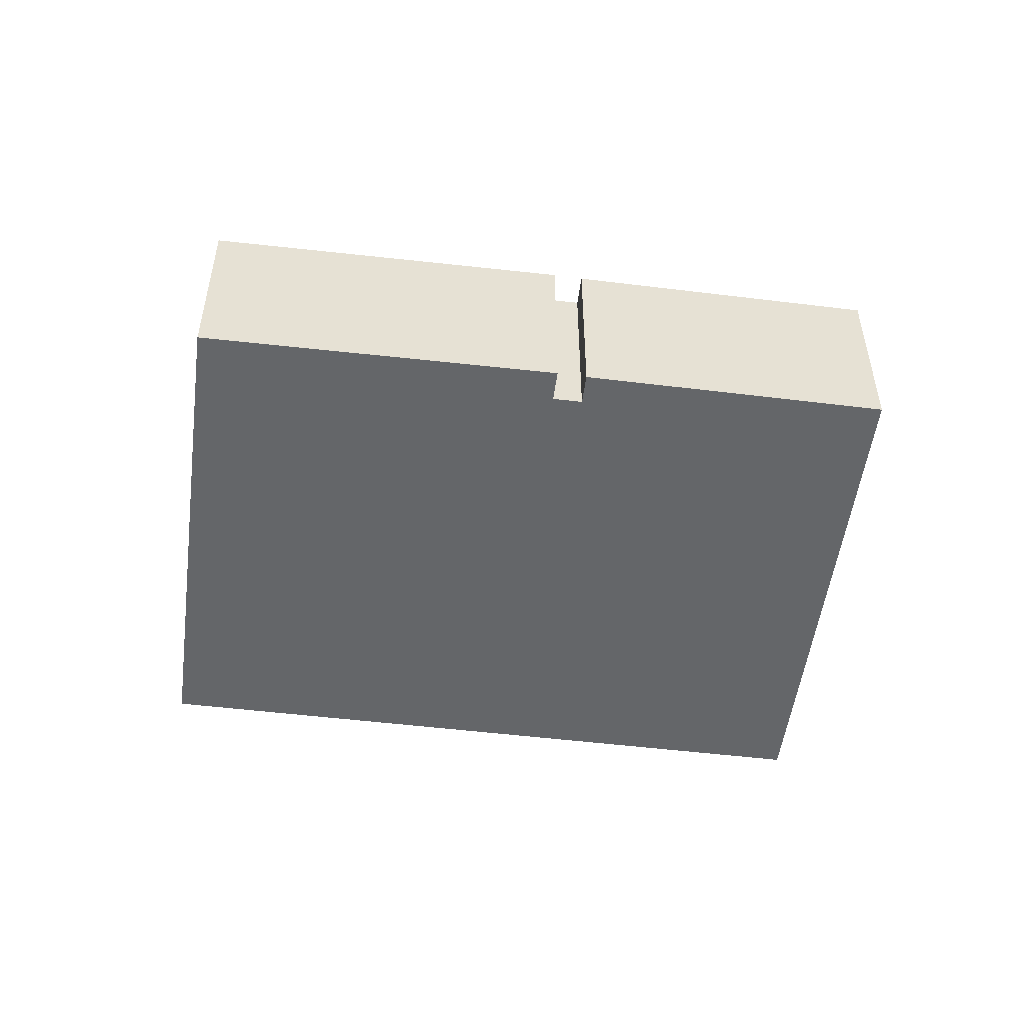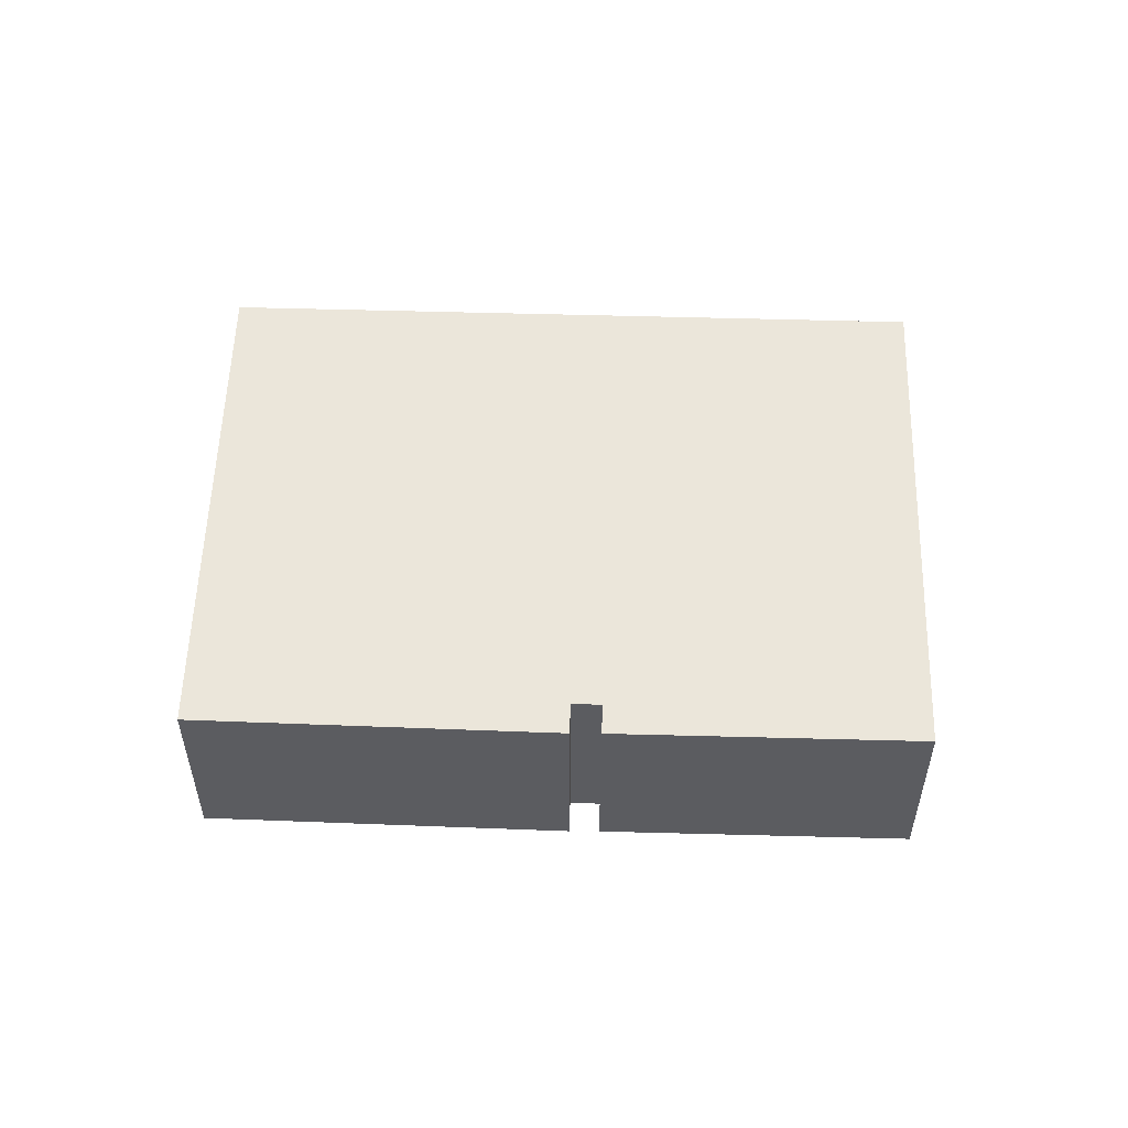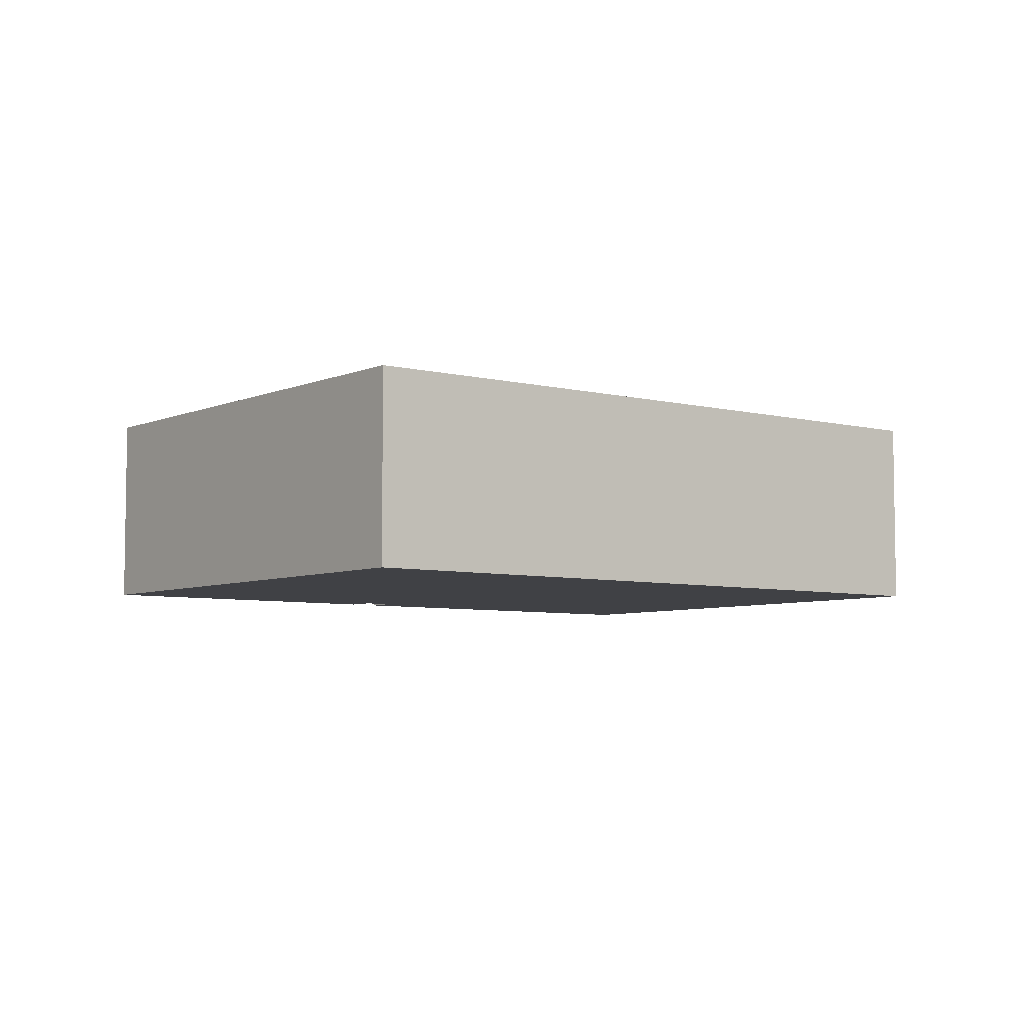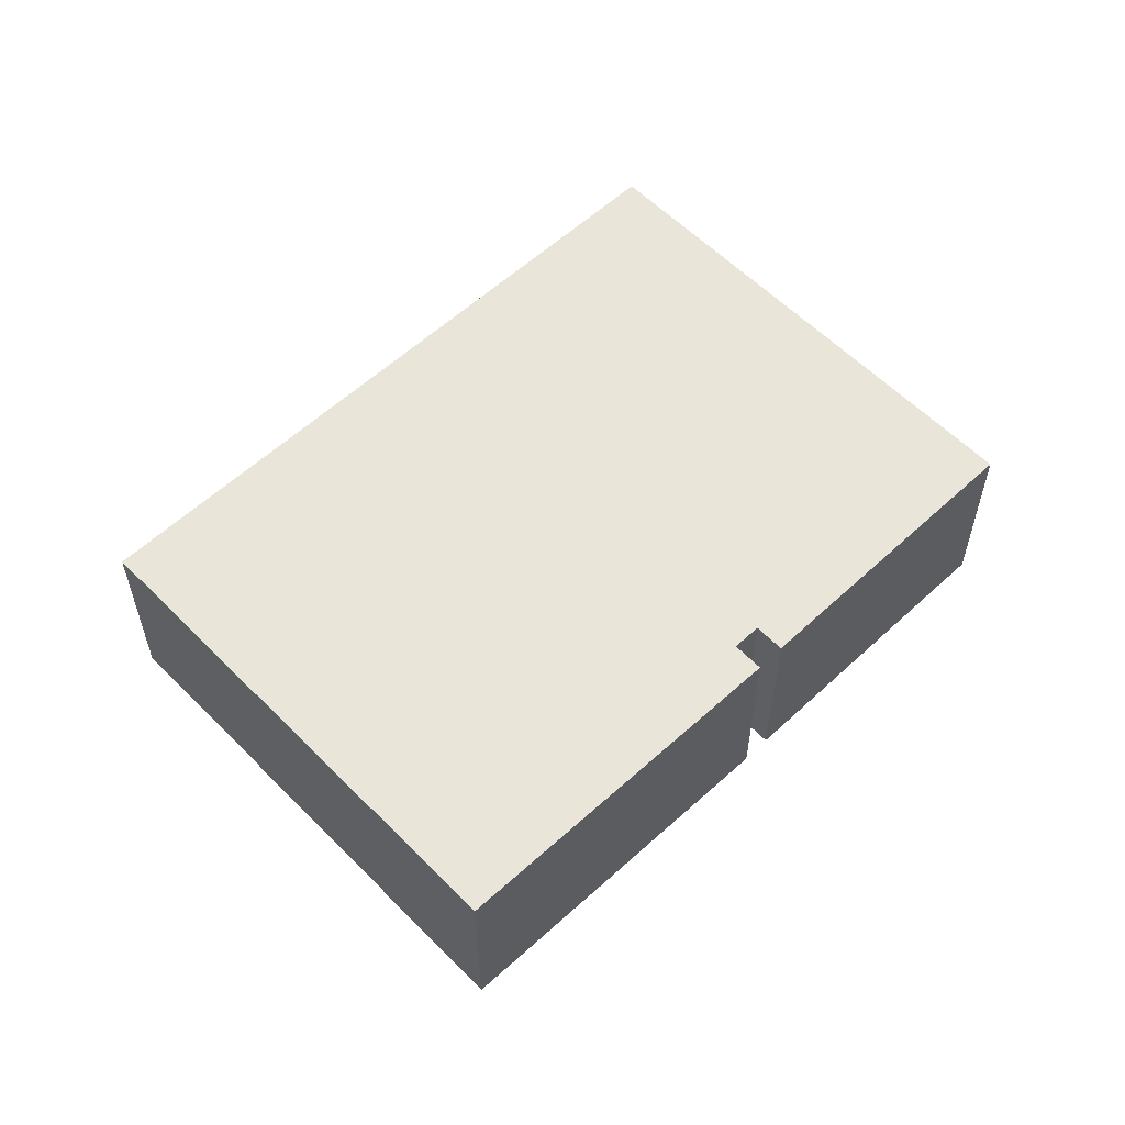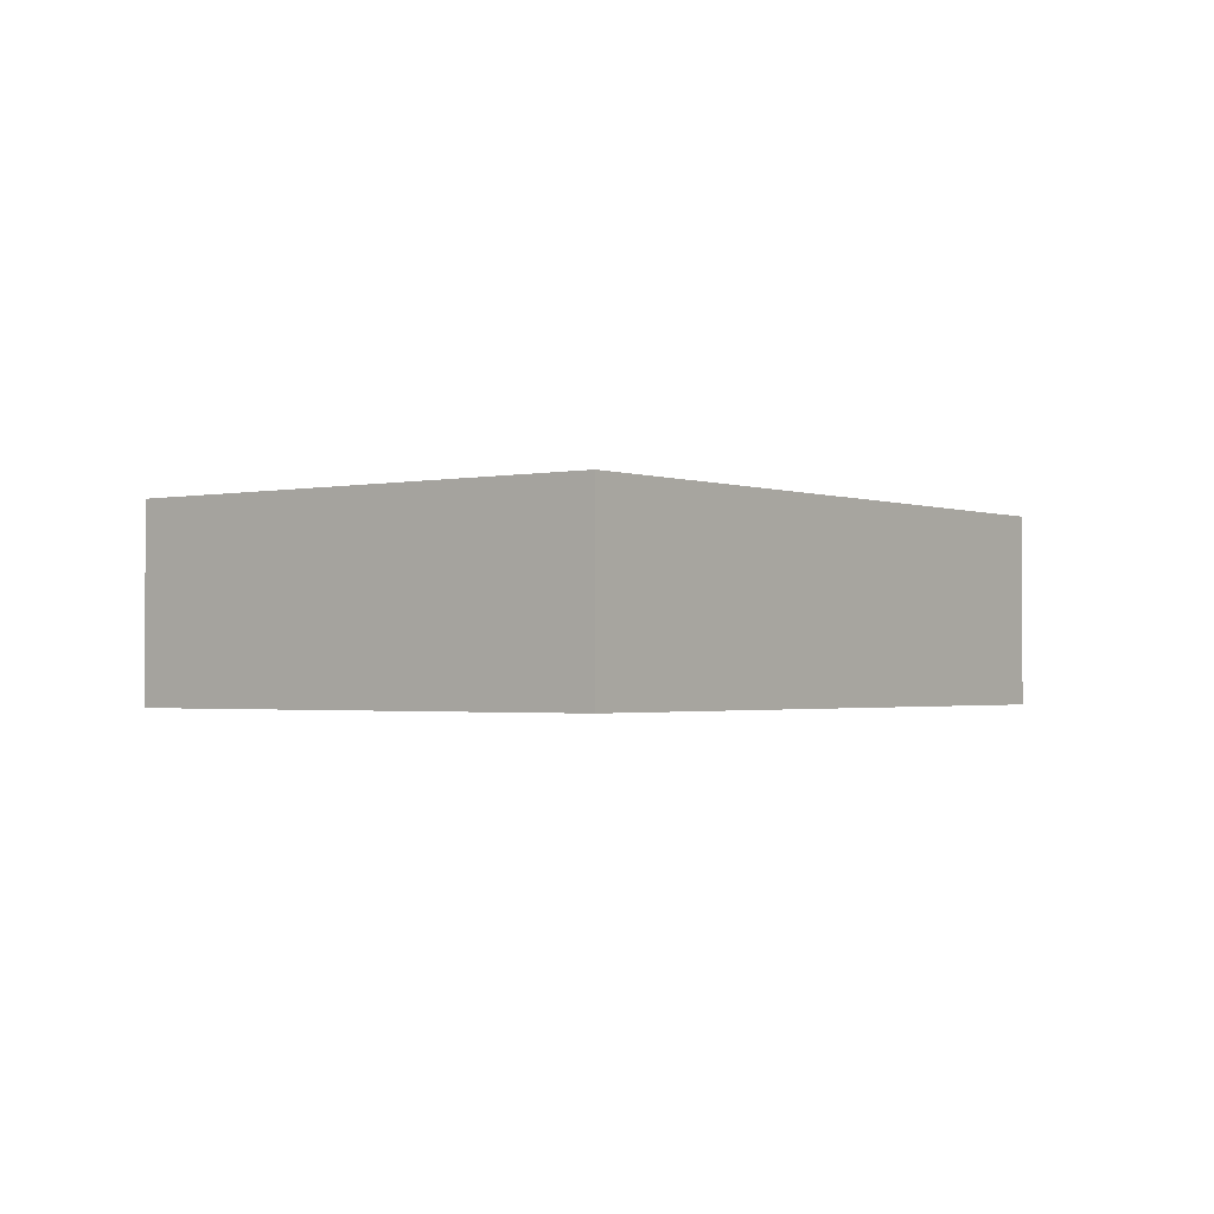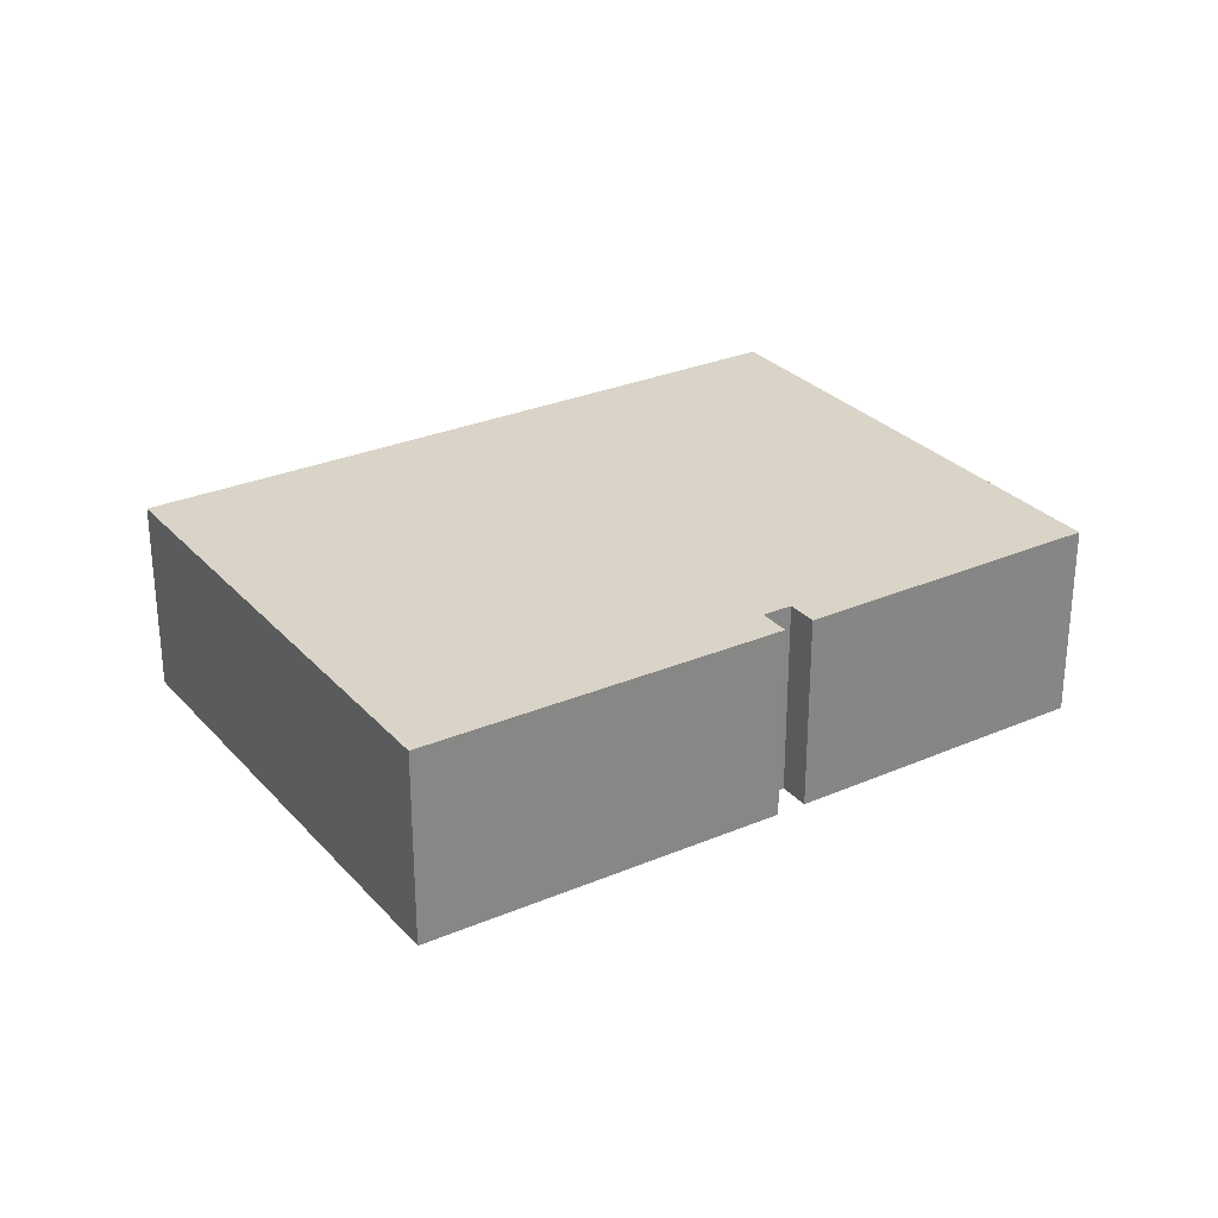
<metadata>
{"format":"obj","ext":"obj","renderer":"f3d","projection":"perspective","resolution":1024,"background":"white","views":[{"elev":-51.7,"azim":142.0,"up":"+Y"},{"elev":54.8,"azim":151.2,"up":"+Y"},{"elev":-5.9,"azim":-68.3,"up":"+Y"},{"elev":57.8,"azim":105.7,"up":"+Y"},{"elev":-1.6,"azim":-83.1,"up":"+Y"},{"elev":28.7,"azim":116.6,"up":"+Y"}]}
</metadata>
<code>
v  33.22 7.26 -3.198
v  0 7.26 4.445e-16
v  23.26 7.26 13.7
v  20.59 7.26 -9.385
v  21.22 7.26 -10.45
v  19.61 7.26 -9.969
v  10.01 7.26 -16.99
v  20.22 7.26 -11
v  21.22 6.396e-16 -10.45
v  20.59 5.747e-16 -9.385
v  10.01 1.04e-15 -16.99
v  0 0 0
v  19.61 6.104e-16 -9.969
v  20.22 6.737e-16 -11
v  33.22 1.958e-16 -3.198
v  23.26 -8.391e-16 13.7
g defaultobject
f 1 2 3
f 2 1 4
f 4 1 5
f 2 6 7
f 6 2 4
f 7 6 8
f 9 4 5
f 4 9 10
f 11 2 7
f 2 11 12
f 10 6 4
f 6 10 13
f 14 7 8
f 7 14 11
f 15 5 1
f 5 15 9
f 13 8 6
f 8 13 14
f 16 1 3
f 1 16 15
f 12 3 2
f 3 12 16
f 13 11 14
f 12 11 16
f 13 16 11
f 10 16 13
f 9 16 10
f 15 16 9

</code>
